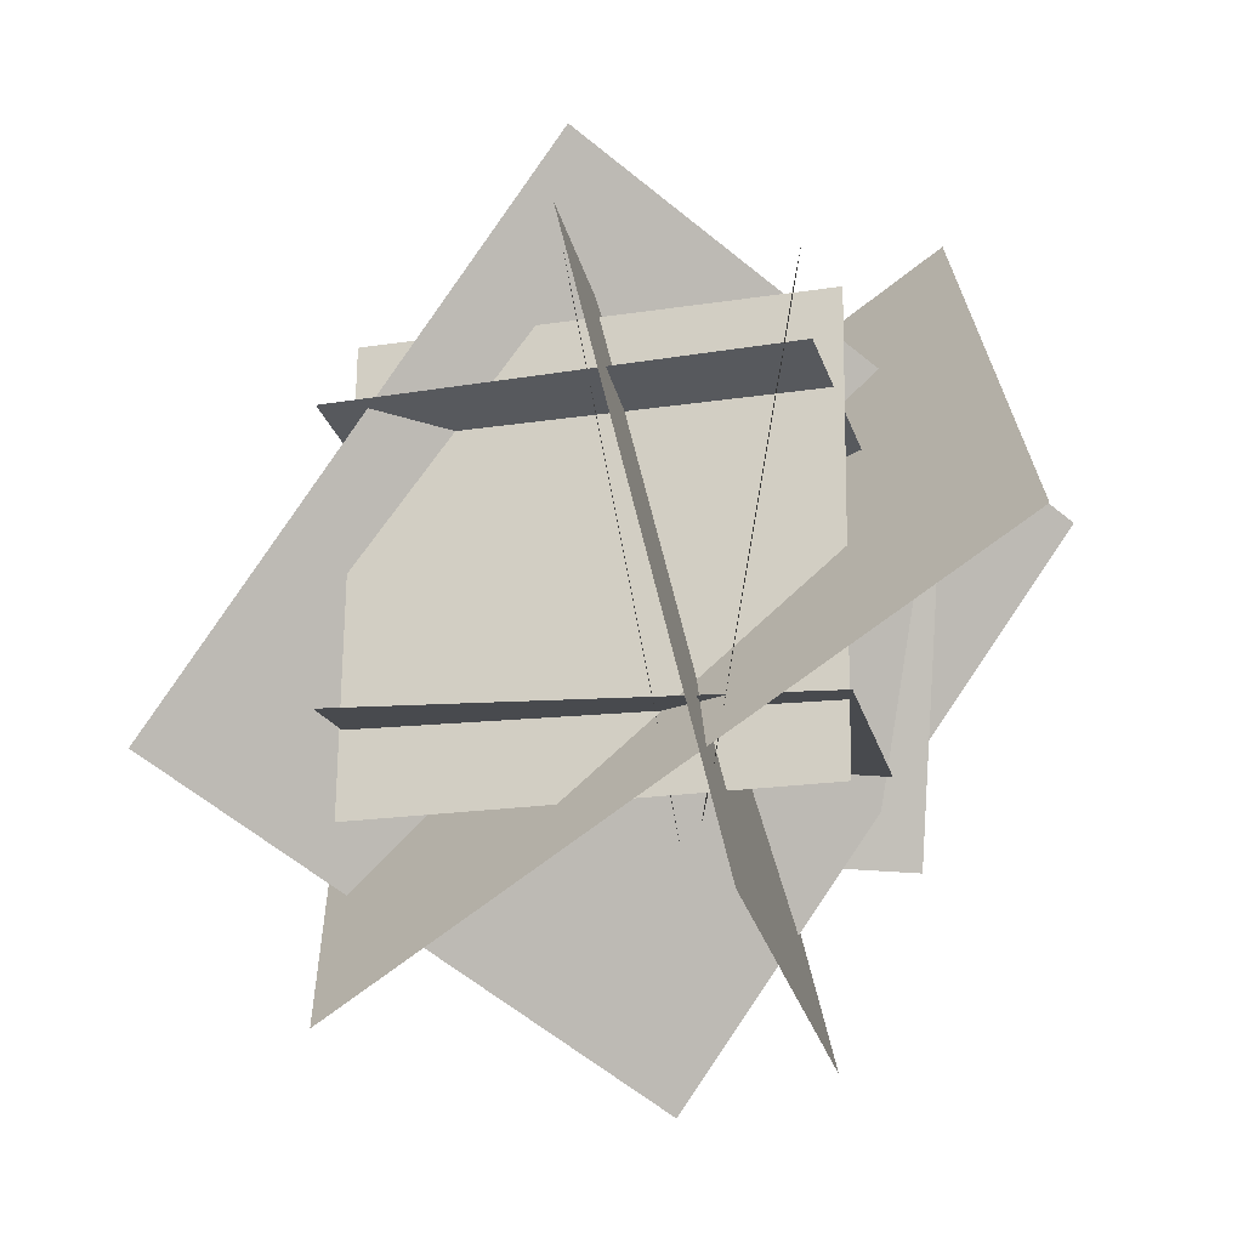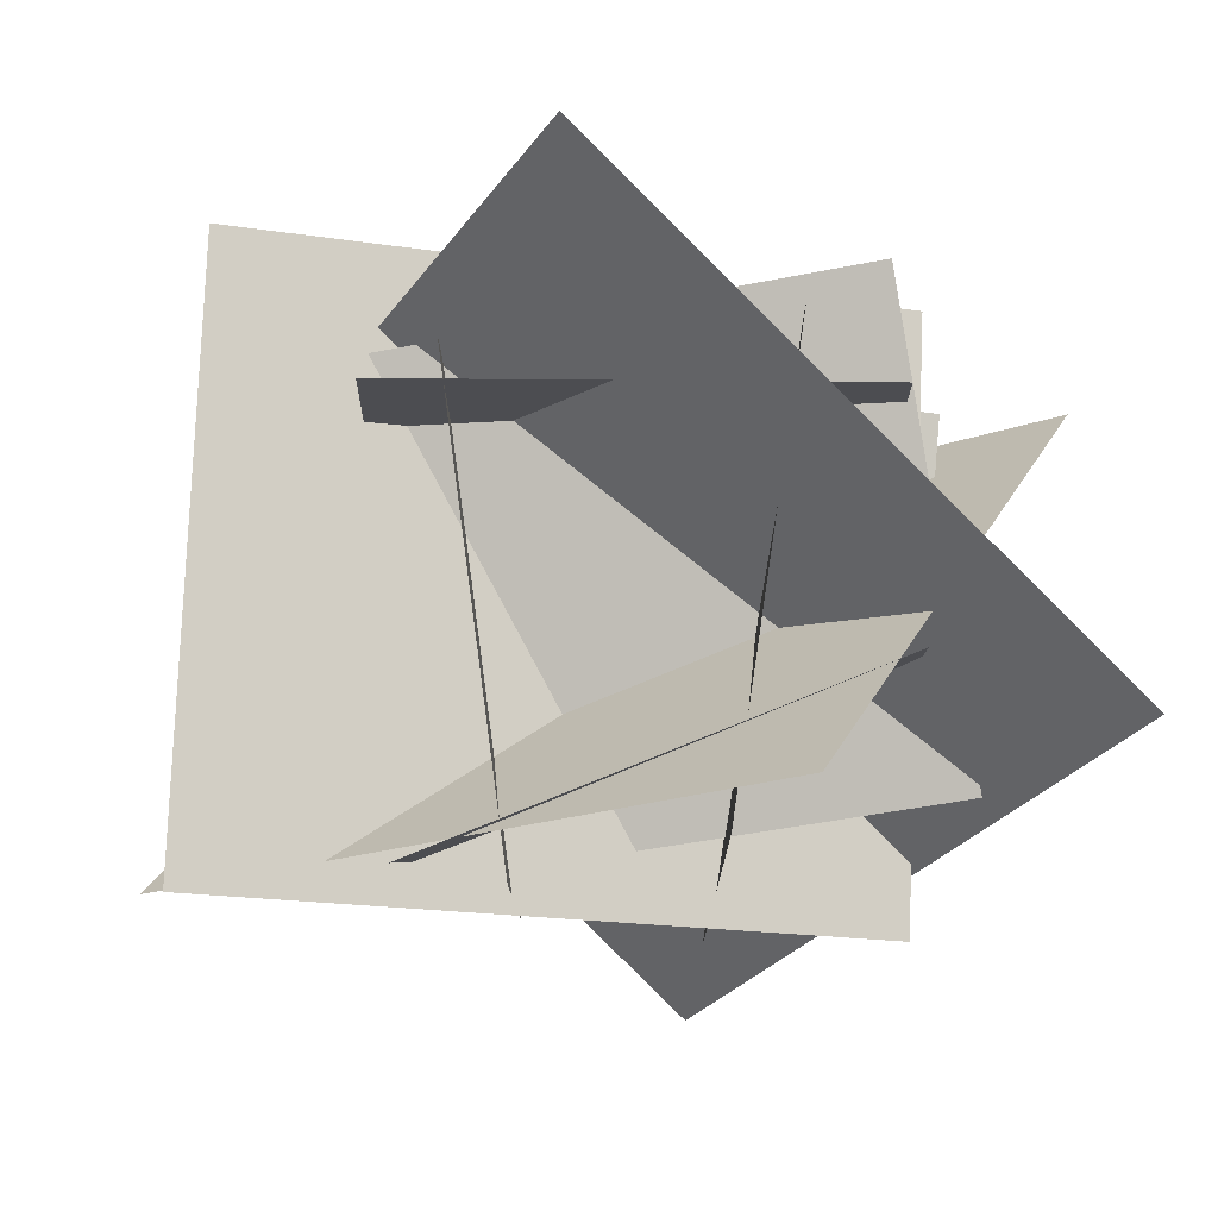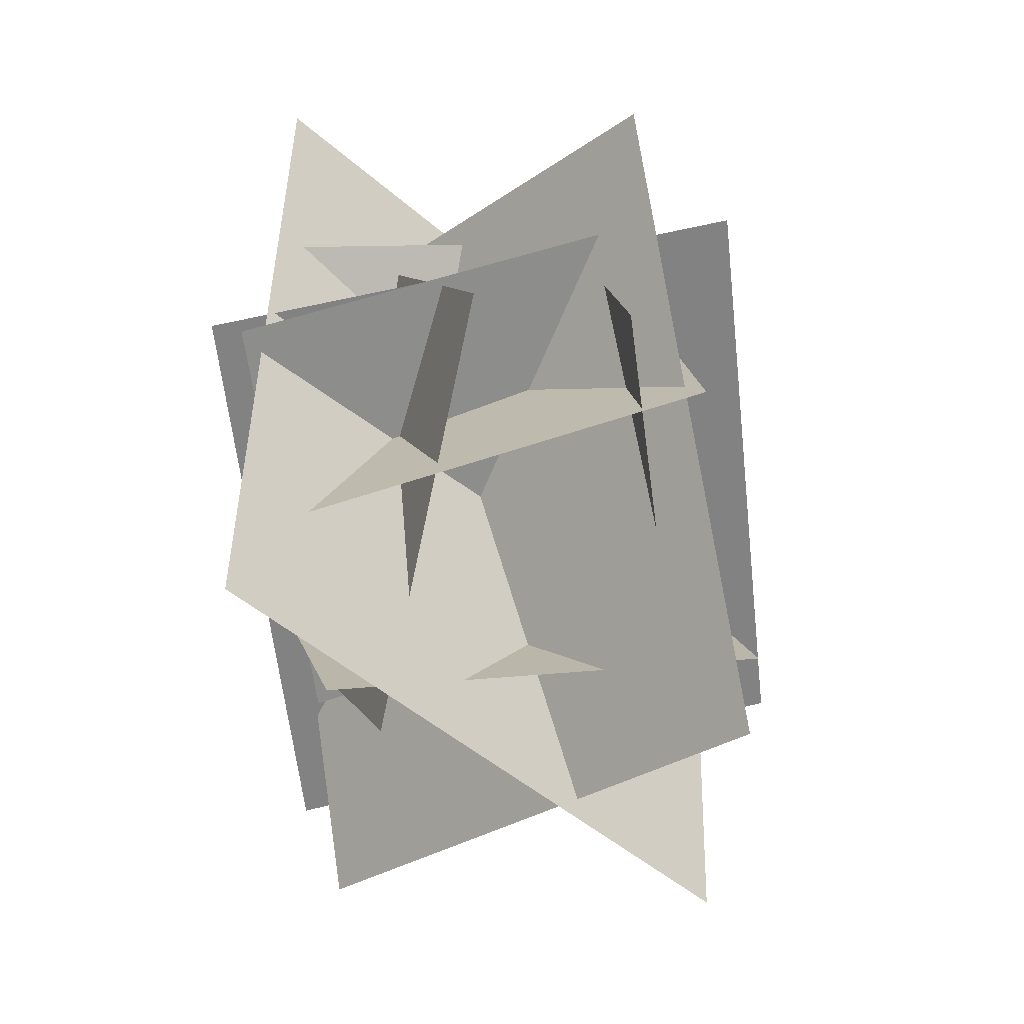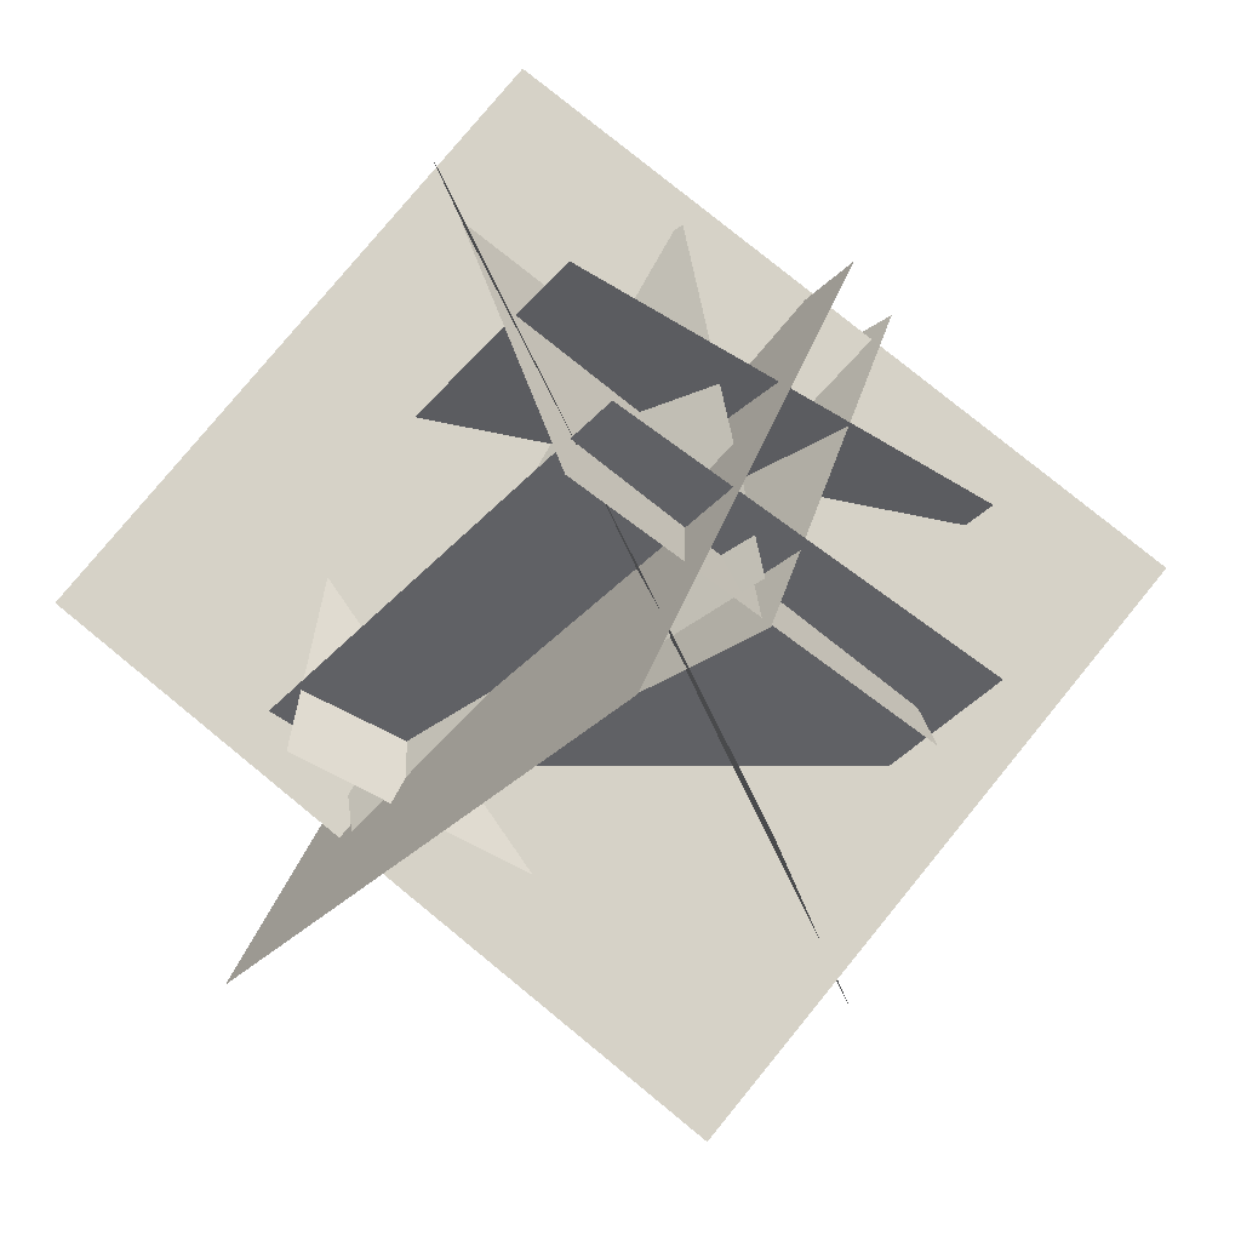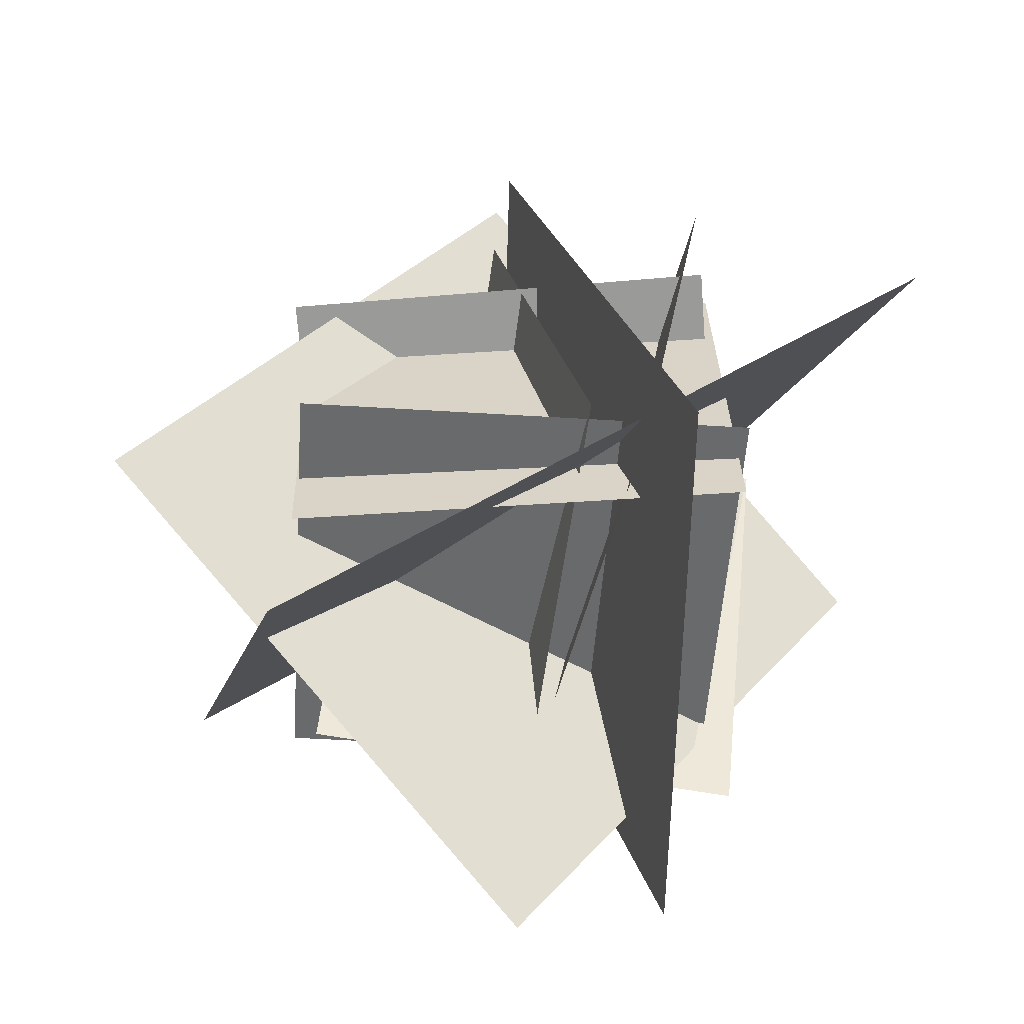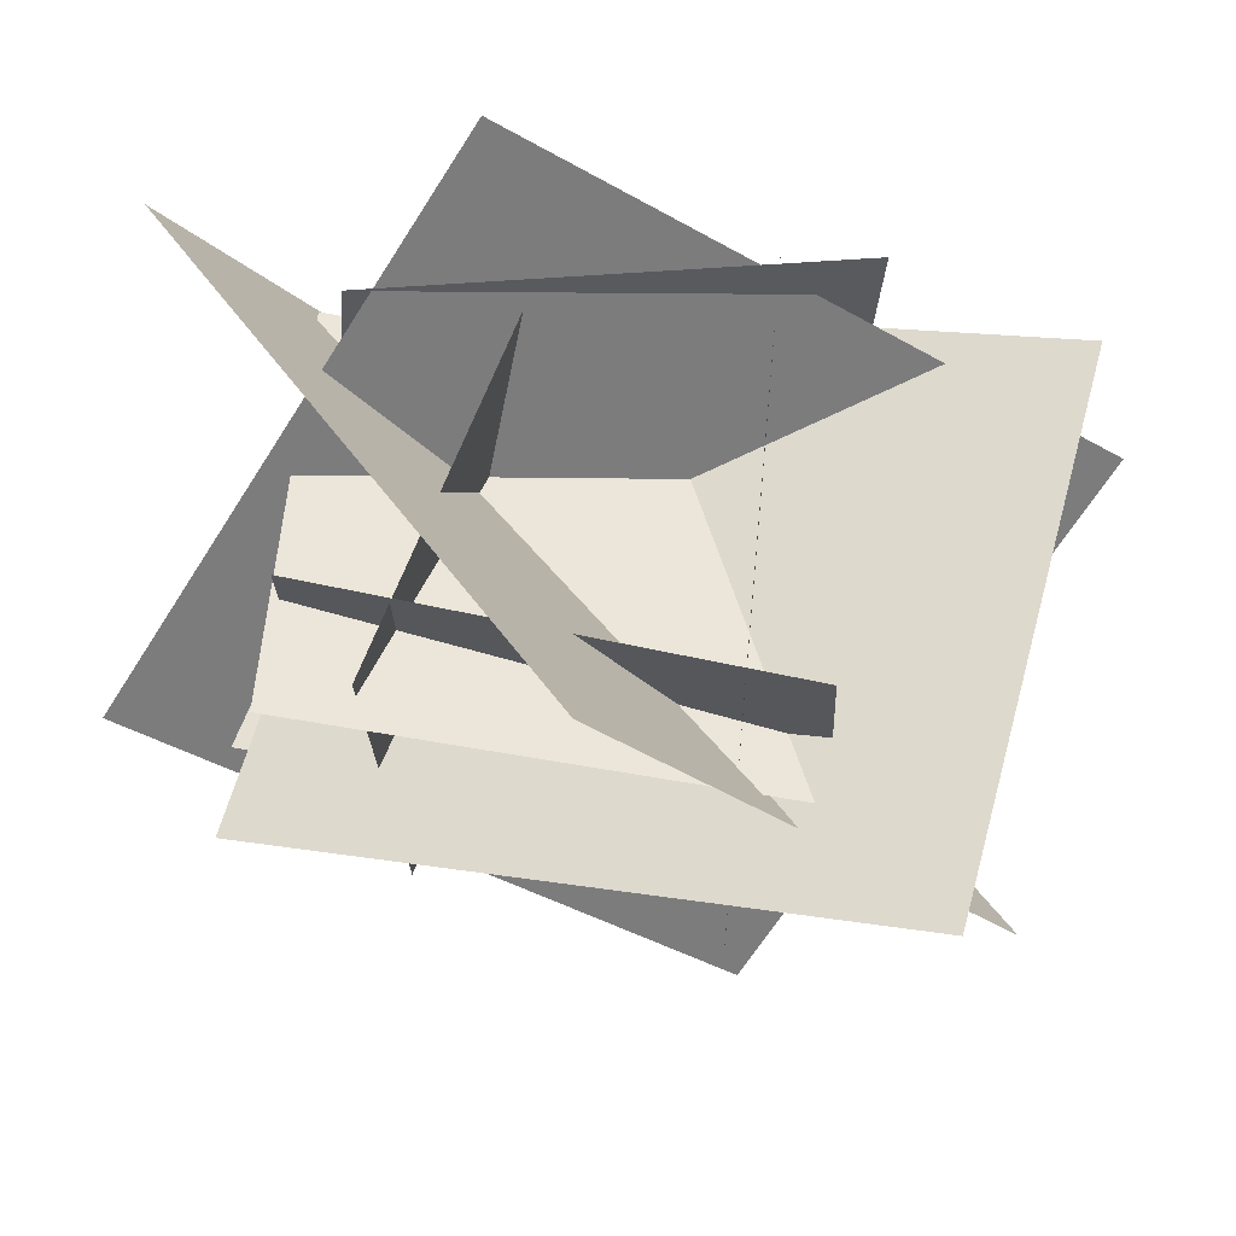
<metadata>
{"format":"obj","ext":"obj","renderer":"f3d","projection":"perspective","resolution":1024,"background":"white","views":[{"elev":-13.3,"azim":-77.7,"up":"+Y"},{"elev":78.3,"azim":82.4,"up":"+Z"},{"elev":13.8,"azim":168.9,"up":"+Y"},{"elev":-48.9,"azim":50.8,"up":"+Y"},{"elev":-52.9,"azim":-91.3,"up":"+Y"},{"elev":61.0,"azim":-84.7,"up":"+Z"}]}
</metadata>
<code>
o cube
v -0.6326 -0.5909 0.5421
v 1.211 -0.9126 0.5331
v -0.2831 1.427 -0.02498
v 1.56 1.105 -0.03395
v 1.211 -0.9126 0.5331
v -0.6326 -0.5909 0.5421
v 1.56 1.105 -0.03395
v -0.2831 1.427 -0.02498
f 3 4 2 1
f 7 8 6 5
o cube
v 1.233 0.809 1.309
v 1.233 0.809 1.309
v 1.145 -1.044 0.03514
v 1.145 -1.044 0.03514
v 0.07641 1.811 -0.06819
v 0.07641 1.811 -0.06819
v -0.01187 -0.04147 -1.342
v -0.01187 -0.04147 -1.342
f 12 15 13 10
f 16 11 9 14
o cube
v 1.436 0.5467 -0.6562
v 0.002287 0.9624 -0.8072
v 1.436 0.5467 -0.6562
v 0.002287 0.9624 -0.8072
v -0.1406 1.012 0.6852
v 1.293 0.5959 0.8361
v -0.1406 1.012 0.6852
v 1.293 0.5959 0.8361
f 22 17 18 21
o cube
v 1.227 1.32 0.3543
v 1.227 1.32 0.3543
v 1.227 -0.1574 0.09382
v 1.227 -0.1574 0.09382
v -0.2374 1.263 0.674
v -0.2374 1.263 0.674
v -0.2374 -0.2138 0.4135
v -0.2374 -0.2138 0.4135
f 32 27 25 30
o cube
v 1.477 1.12 -0.263
v 1.477 1.12 -0.263
v 1.206 -0.3188 0.06268
v 1.206 -0.3188 0.06268
v 0.02247 1.436 -0.07632
v 0.02247 1.436 -0.07632
v -0.2486 -0.002573 0.2494
v -0.2486 -0.002573 0.2494
f 36 39 37 34
o cube
v -0.1623 0.004687 0.7822
v 1.336 0.004687 0.7168
v -0.1623 0.004687 0.7822
v 1.336 0.004687 0.7168
v 1.271 0.004687 -0.7818
v -0.2277 0.004687 -0.7164
v 1.271 0.004687 -0.7818
v -0.2277 0.004687 -0.7164
f 47 44 43 48
o cube
v 1.147 1.736 0.9256
v -0.523 0.3937 1.348
v 1.622 0.4808 -1.184
v -0.04772 -0.8612 -0.7616
v -0.523 0.3937 1.348
v 1.147 1.736 0.9256
v -0.04772 -0.8612 -0.7616
v 1.622 0.4808 -1.184
f 51 52 50 49
f 55 56 54 53
o cube
v 0.7299 1.27 -0.5385
v 1.08 -0.1811 -0.6855
v 0.8979 1.16 0.948
v 1.248 -0.2912 0.801
v 1.08 -0.1811 -0.6855
v 0.7299 1.27 -0.5385
v 1.248 -0.2912 0.801
v 0.8979 1.16 0.948
f 59 60 58 57
o cube
v -0.0677 -0.2273 0.7613
v 0.1357 1.259 0.7351
v 0.04585 -0.2691 -0.7338
v 0.2492 1.217 -0.76
v 0.1357 1.259 0.7351
v -0.0677 -0.2273 0.7613
v 0.2492 1.217 -0.76
v 0.04585 -0.2691 -0.7338
f 71 72 70 69

</code>
